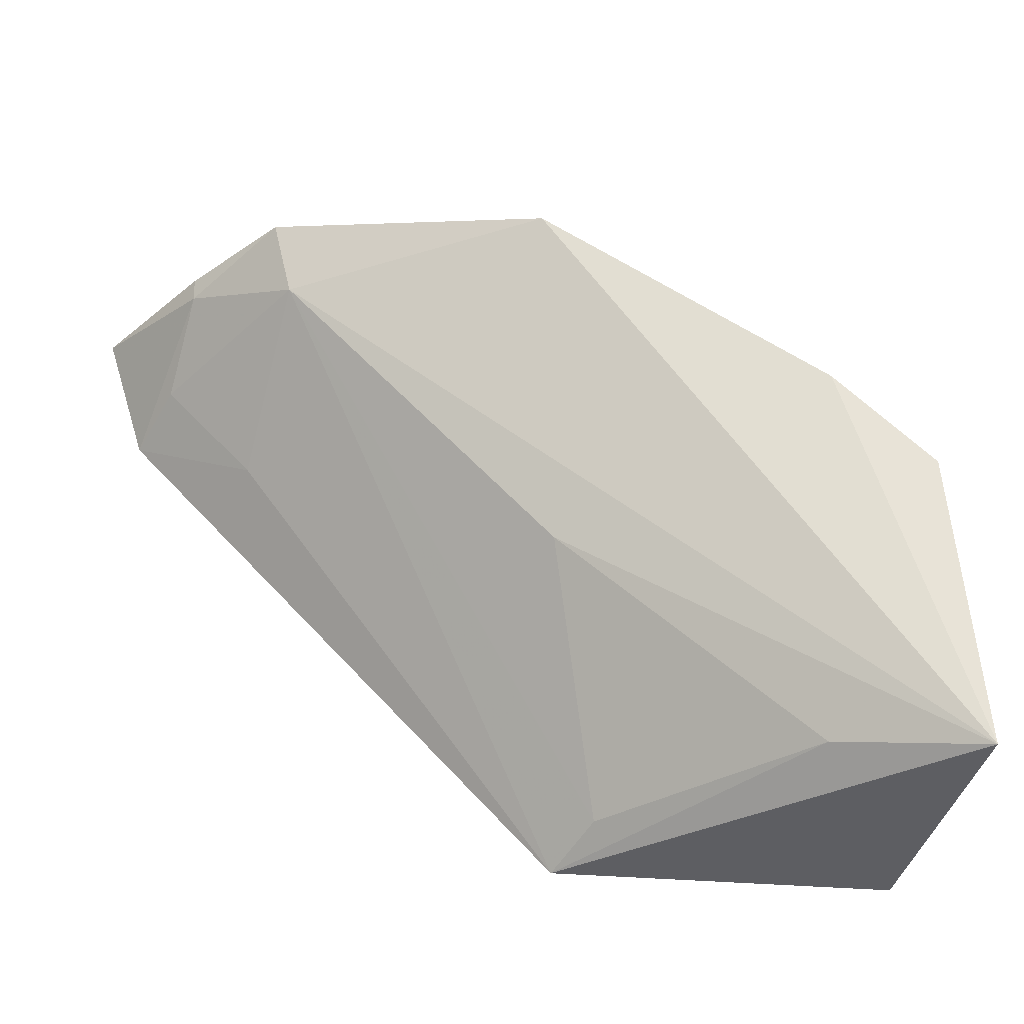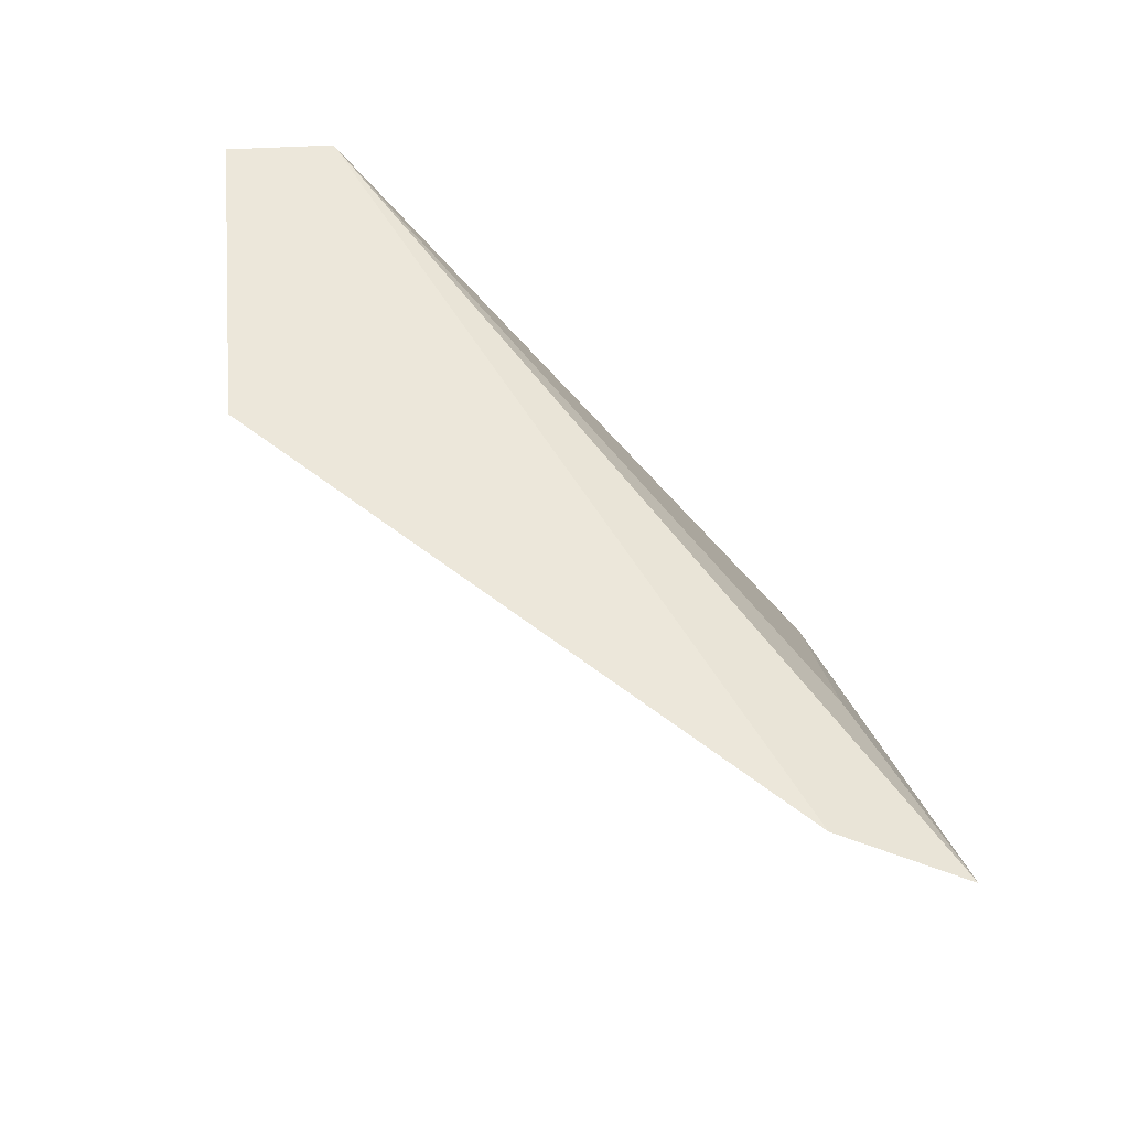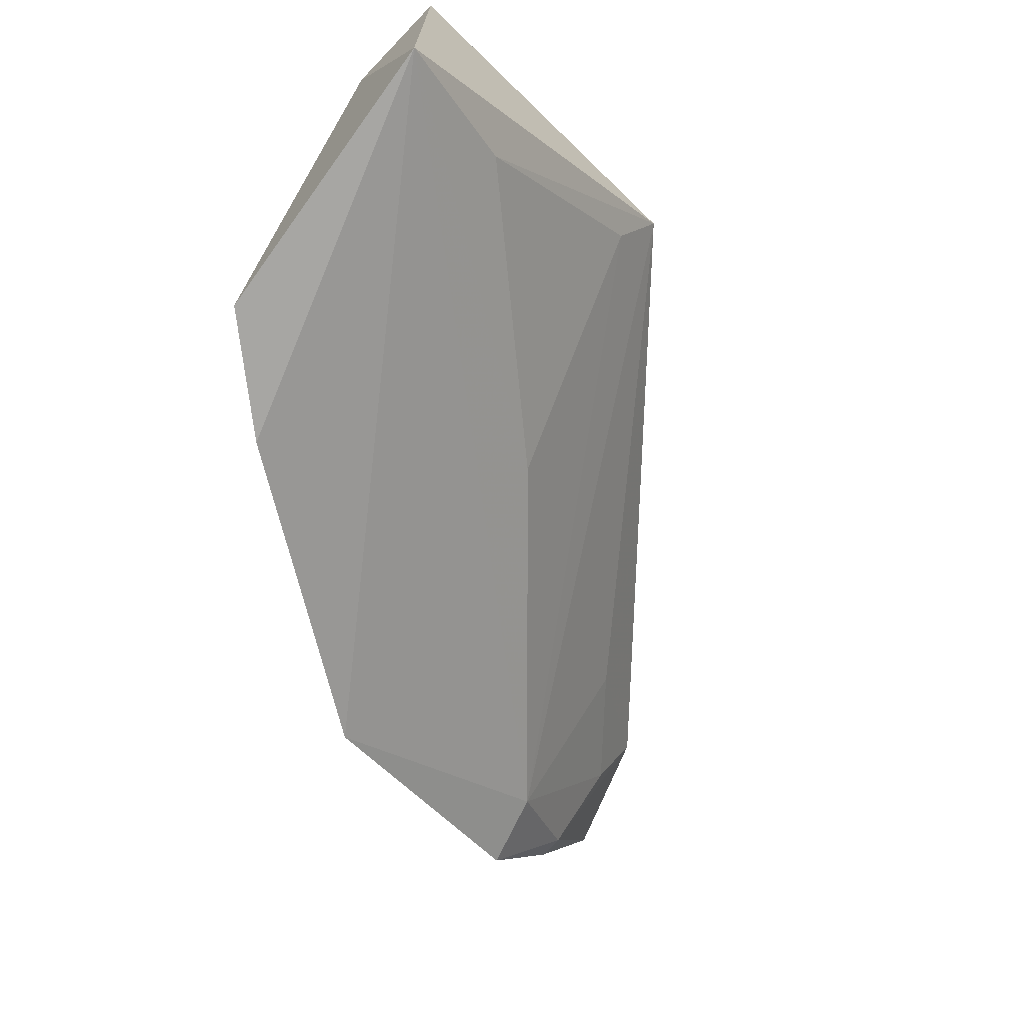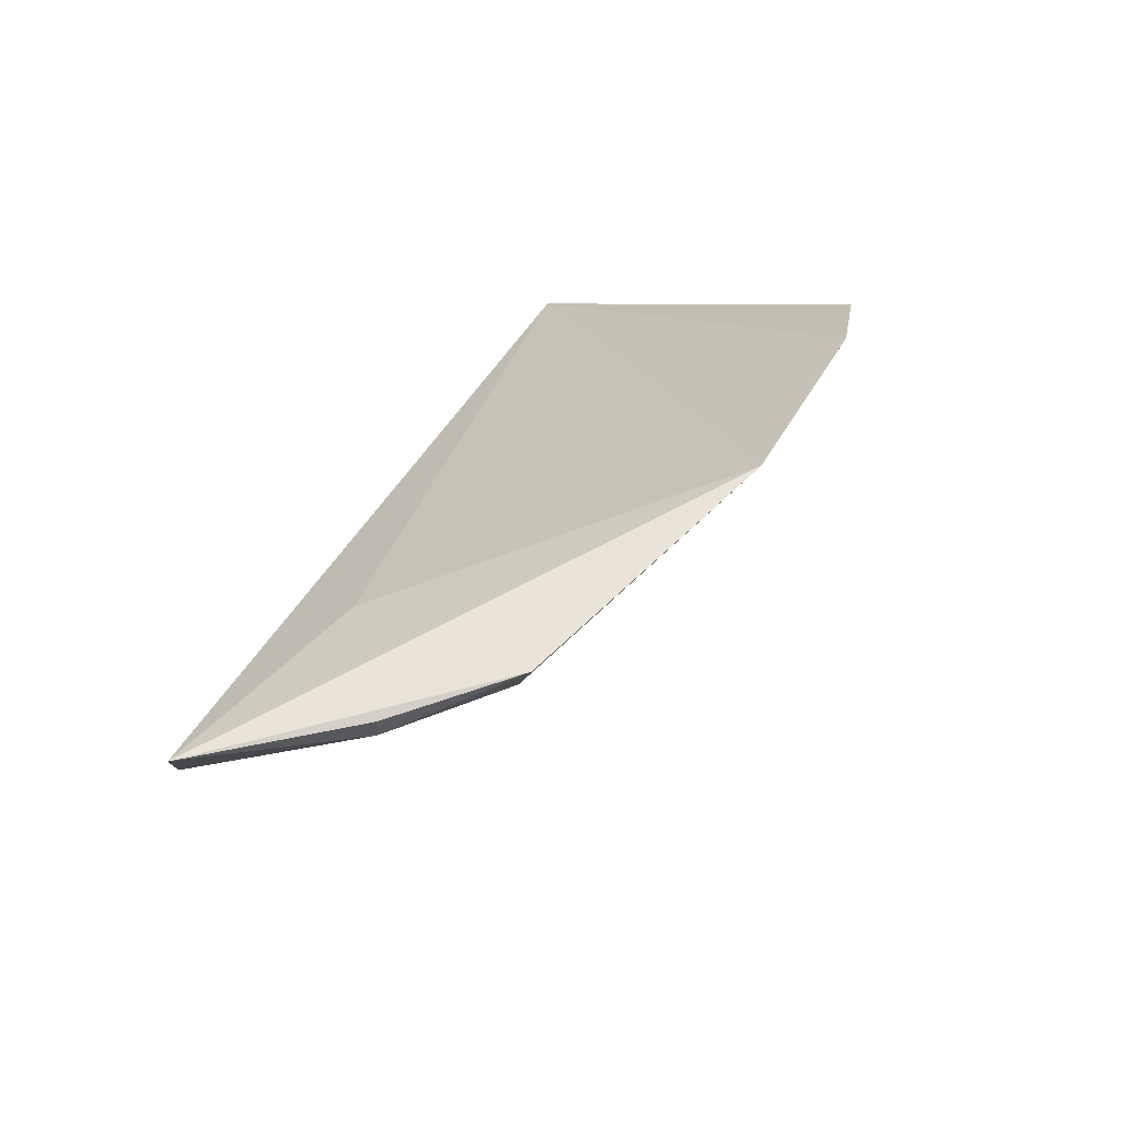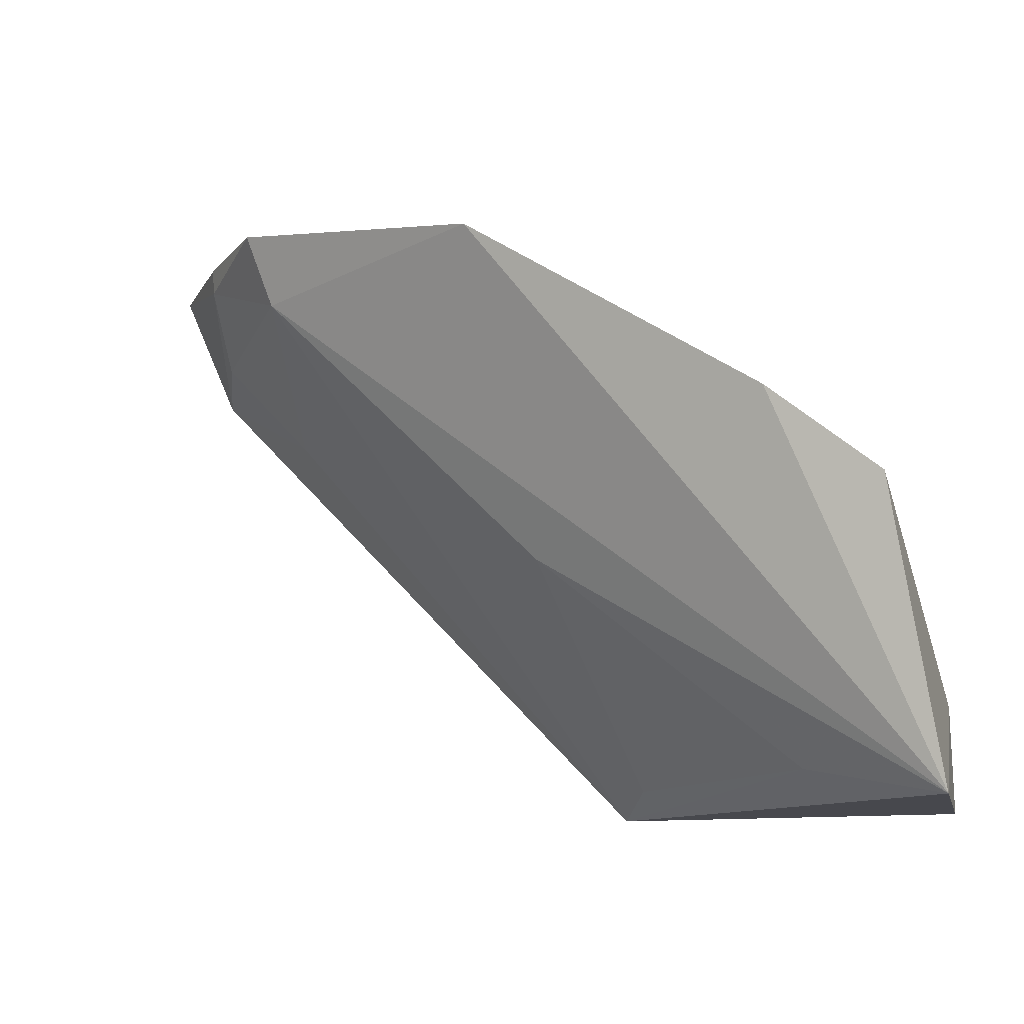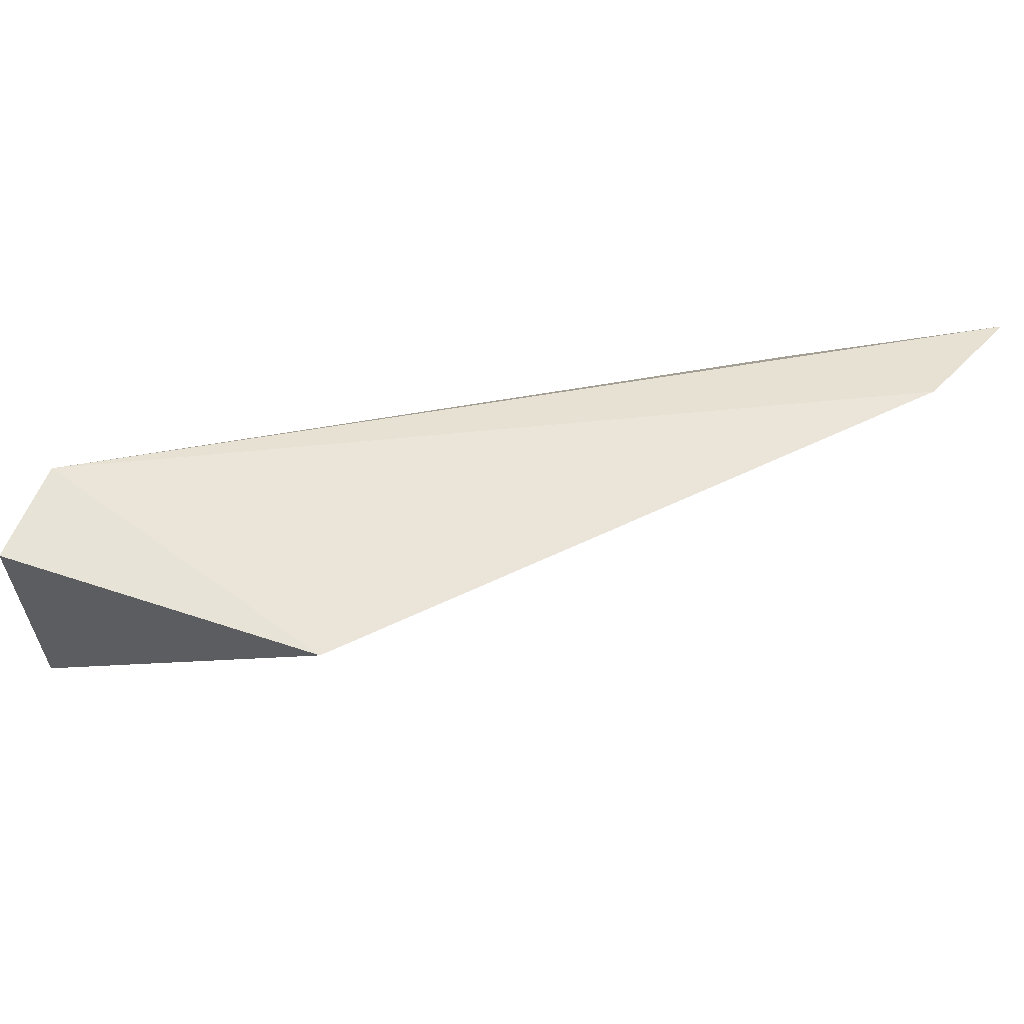
<metadata>
{"format":"obj","ext":"obj","renderer":"f3d","projection":"perspective","resolution":1024,"background":"white","views":[{"elev":-39.1,"azim":-11.4,"up":"+Z"},{"elev":60.0,"azim":-95.5,"up":"+Y"},{"elev":-67.1,"azim":135.0,"up":"+Y"},{"elev":58.8,"azim":-71.8,"up":"+Z"},{"elev":-11.9,"azim":14.1,"up":"+Z"},{"elev":61.8,"azim":-159.3,"up":"+Y"}]}
</metadata>
<code>
v -0.1766 -0.3962 0.007693
v -0.1534 -0.3849 -0.05015
v -0.1547 -0.3415 -0.03314
v -0.289 -0.3397 0.04511
v -0.2638 -0.3761 0.04392
v -0.2089 -0.3356 -0.05015
v -0.2219 -0.3935 0.03669
v -0.16 -0.3942 -0.005363
v -0.1545 -0.3409 -0.05015
v -0.2818 -0.3352 0.02603
v -0.2158 -0.3719 -0.01164
v -0.2566 -0.3497 0.03339
v -0.2603 -0.3731 0.03277
v -0.1749 -0.3737 -0.04533
v -0.2632 -0.3472 0.01456
v -0.2041 -0.3456 -0.04608
v -0.2757 -0.3606 0.03988
v -0.276 -0.3607 0.04392
v -0.2776 -0.3467 0.02981
f 7 1 3
f 7 4 5
f 7 2 1
f 8 1 2
f 8 2 3
f 8 3 1
f 9 6 3
f 9 3 2
f 9 2 6
f 10 4 3
f 10 3 6
f 12 7 3
f 12 3 4
f 12 4 7
f 13 7 5
f 13 2 7
f 13 11 2
f 14 6 2
f 14 2 11
f 15 10 6
f 15 6 13
f 16 13 6
f 16 11 13
f 16 14 11
f 16 6 14
f 17 13 5
f 17 4 10
f 18 17 5
f 18 5 4
f 18 4 17
f 19 15 13
f 19 13 17
f 19 17 10
f 19 10 15

</code>
